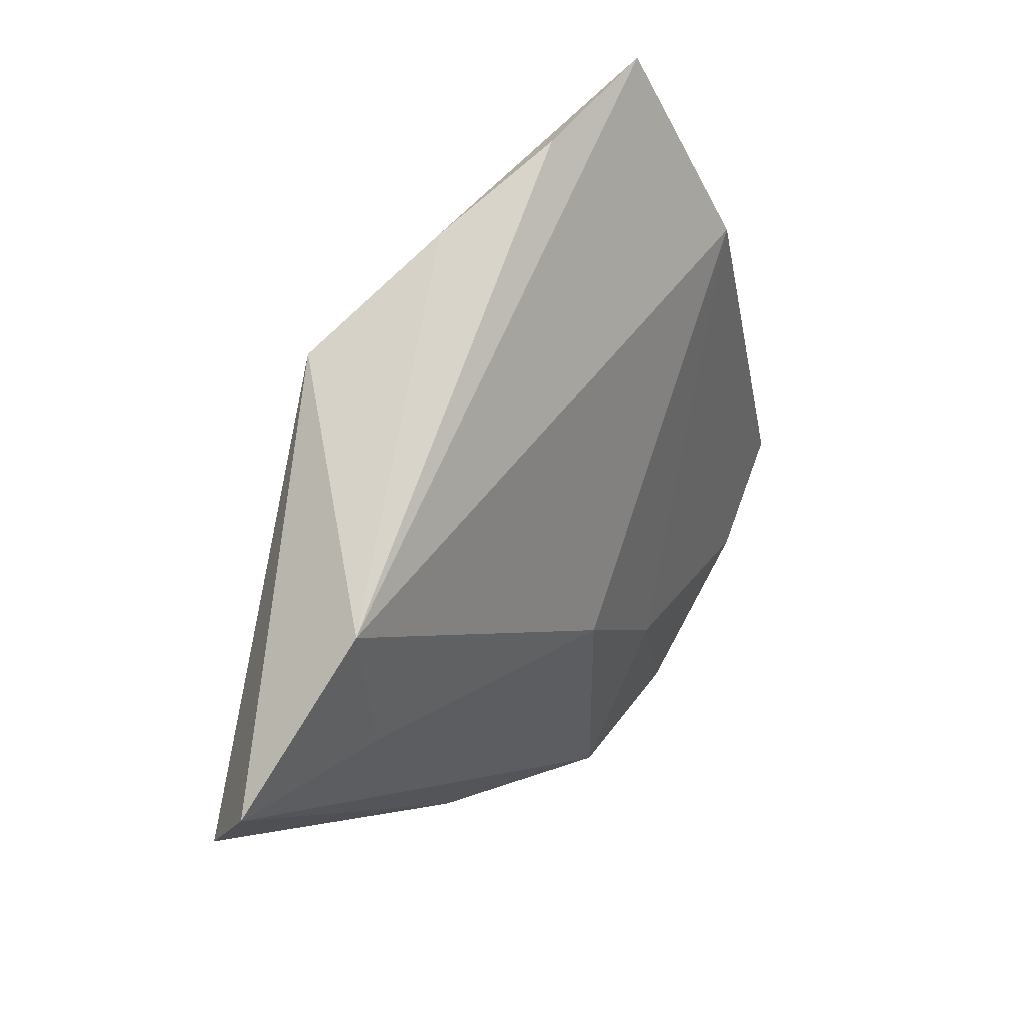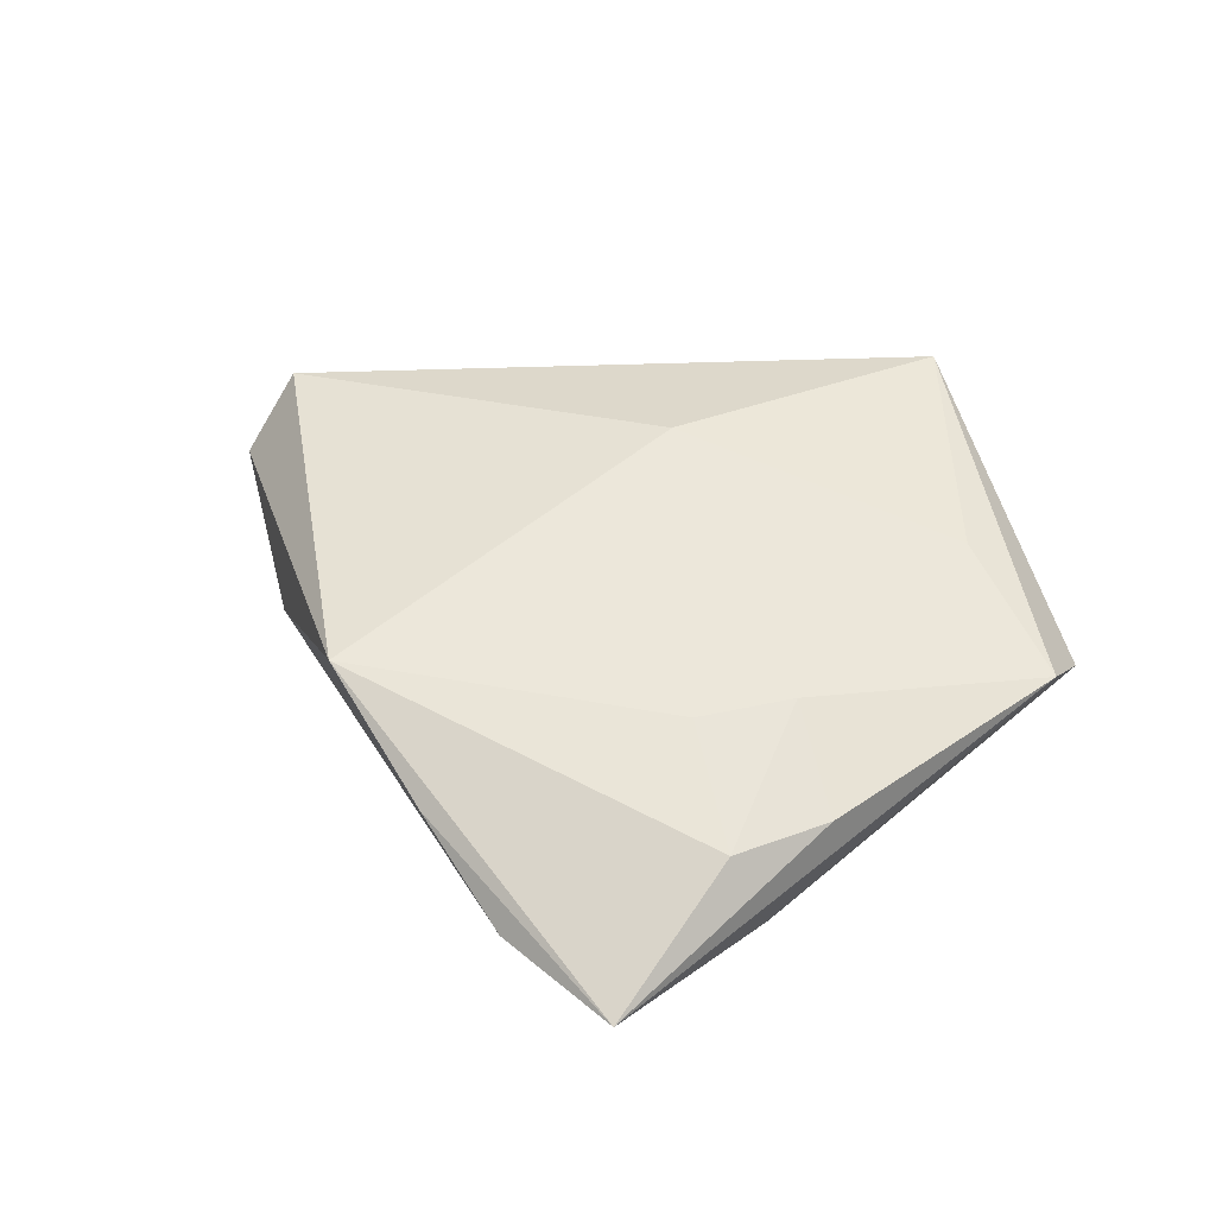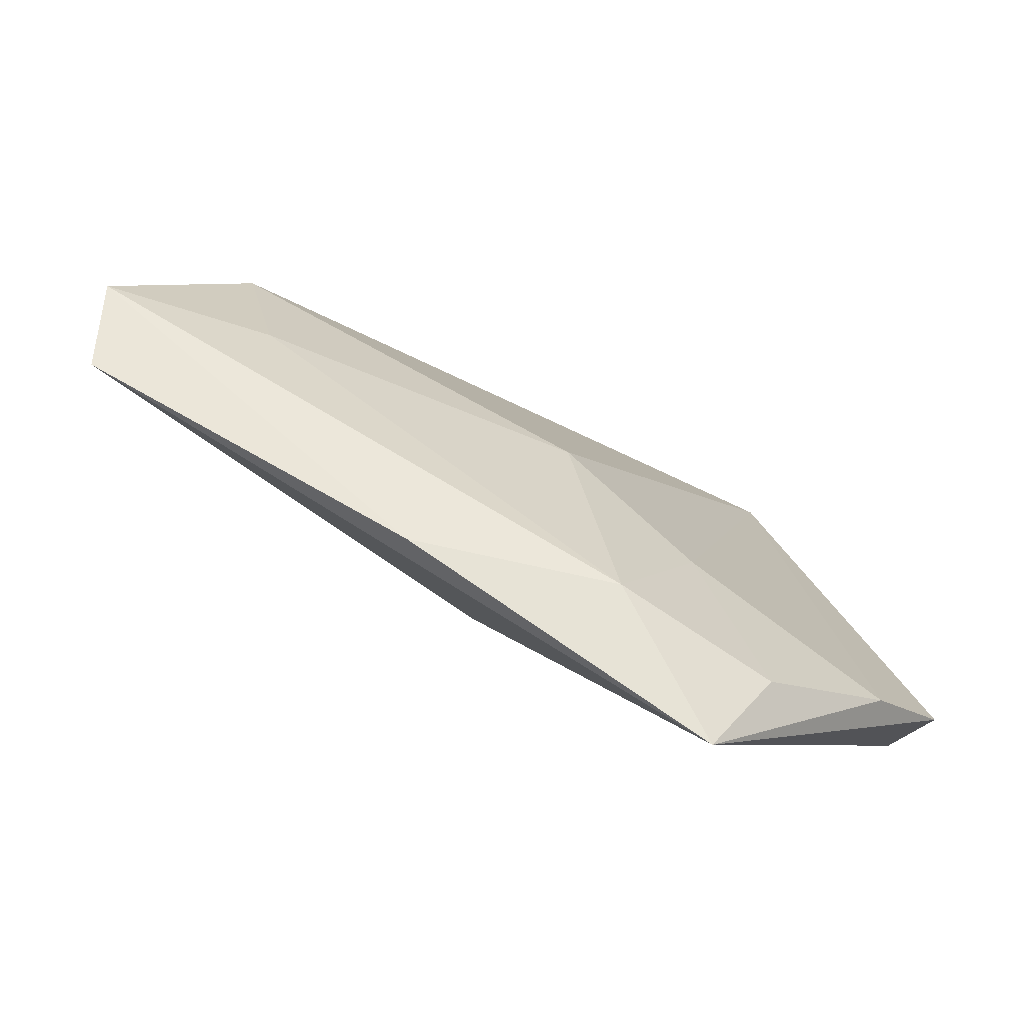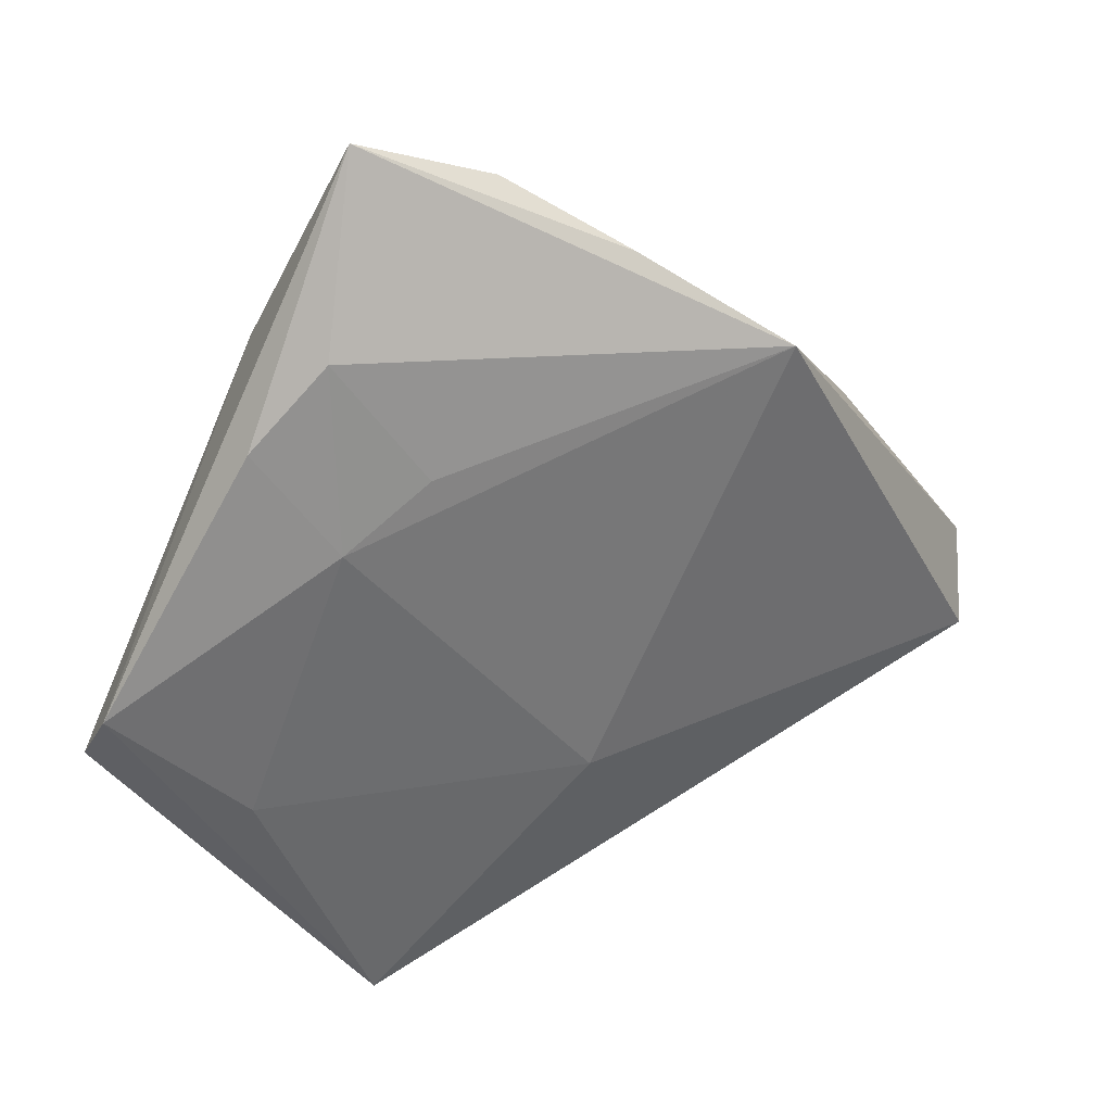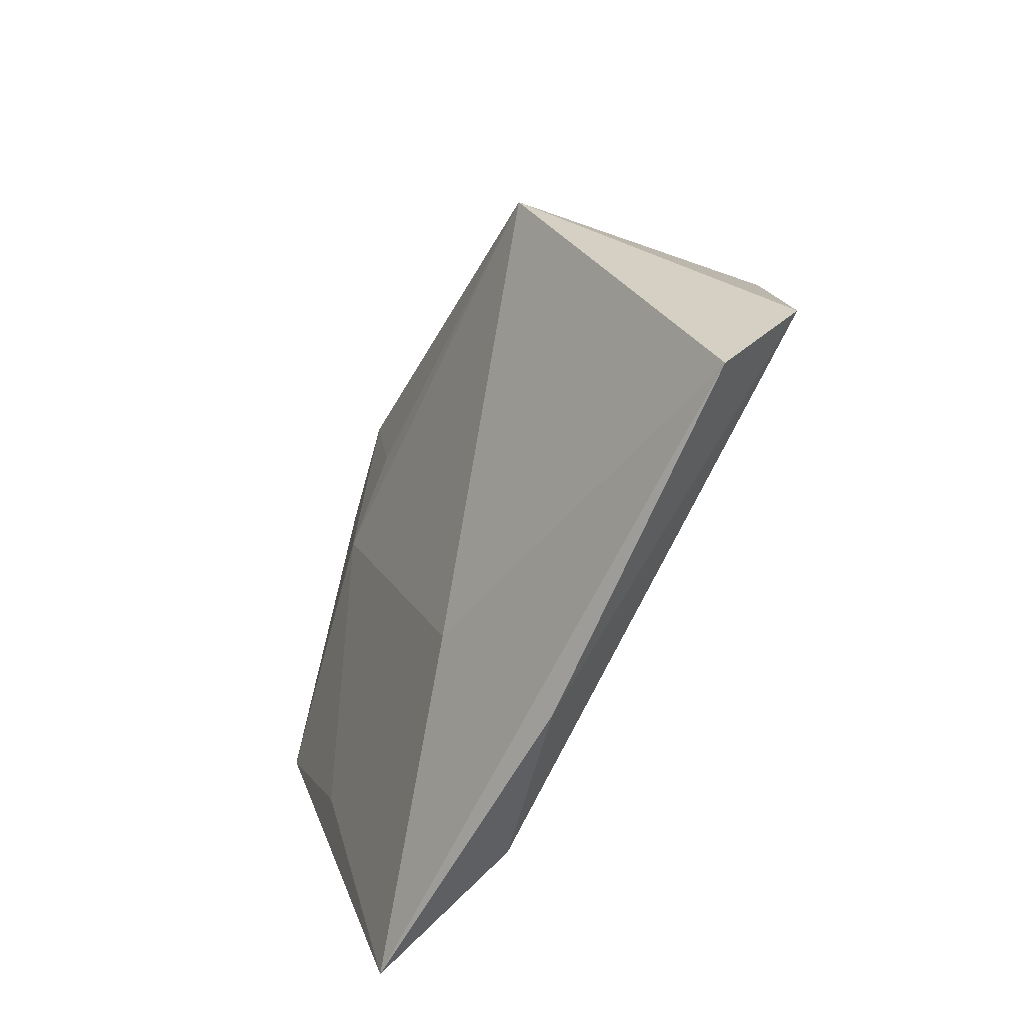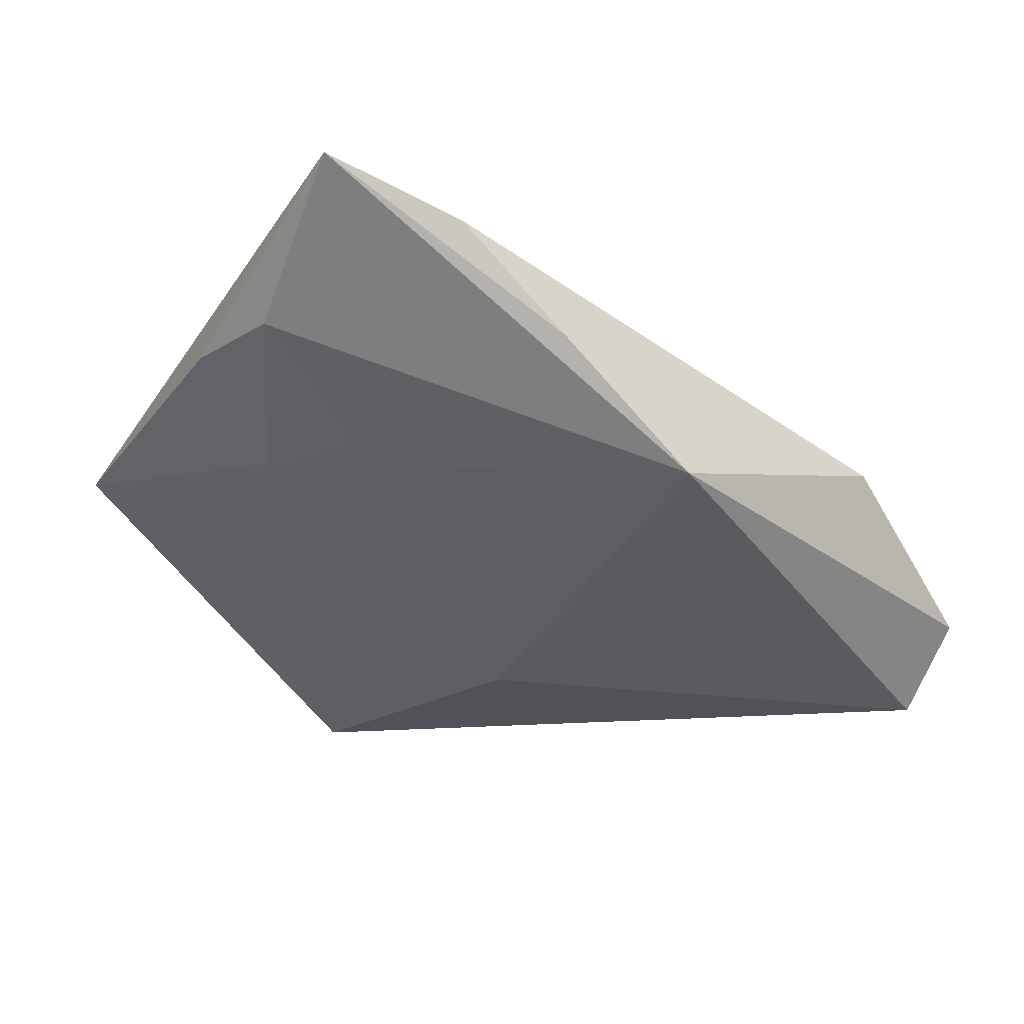
<metadata>
{"format":"obj","ext":"obj","renderer":"f3d","projection":"perspective","resolution":1024,"background":"white","views":[{"elev":31.2,"azim":127.0,"up":"+Y"},{"elev":50.0,"azim":-158.4,"up":"+Z"},{"elev":-79.6,"azim":153.2,"up":"+Y"},{"elev":32.0,"azim":-21.7,"up":"+Y"},{"elev":-40.1,"azim":61.6,"up":"+Y"},{"elev":51.2,"azim":14.5,"up":"+Y"}]}
</metadata>
<code>
v -0.01432 -0.02178 -0.00716
v 0.05275 -0.009853 -0.003919
v -0.01987 -0.04757 0.003561
v -0.03002 0.02166 0.004812
v 0.03518 -0.008998 -0.00686
v 0.04994 -0.01752 0.002967
v -0.02555 0.02683 -0.008692
v -0.04713 -0.01273 -0.002223
v -0.0223 0.01069 0.008242
v -0.04602 -0.005377 0.003912
v -0.002529 0.04313 -0.001005
v -0.01324 0.01722 0.008475
v 0.04015 0.007253 -0.008937
v -0.03831 -0.02278 -0.003189
v 0.01365 -0.03459 0.001405
v -0.02201 0.03002 0.005676
v 0.003235 -0.02042 0.008626
v -0.03214 -0.01913 0.004986
v -0.01674 0.04819 -0.001853
v -0.0244 -0.03605 -0.00221
v 0.02374 0.0256 0.01059
v 0.009349 0.03554 0.004466
v -0.006682 -0.03749 -0.004478
v 0.001413 -0.01209 -0.01033
f 6 2 21
f 21 2 13
f 13 24 7
f 7 10 19
f 19 13 7
f 11 13 19
f 17 6 21
f 3 6 17
f 21 9 17
f 18 10 3
f 18 9 10
f 3 17 18
f 18 17 9
f 21 13 22
f 22 13 11
f 22 19 21
f 11 19 22
f 5 13 2
f 24 13 5
f 2 23 5
f 5 23 24
f 21 19 16
f 15 6 3
f 3 23 15
f 2 6 15
f 15 23 2
f 3 10 8
f 8 10 7
f 4 19 10
f 4 16 19
f 10 9 4
f 9 16 4
f 12 9 21
f 21 16 12
f 12 16 9
f 3 8 14
f 14 8 7
f 20 23 3
f 3 14 20
f 24 23 1
f 7 24 1
f 1 14 7
f 23 20 1
f 1 20 14

</code>
